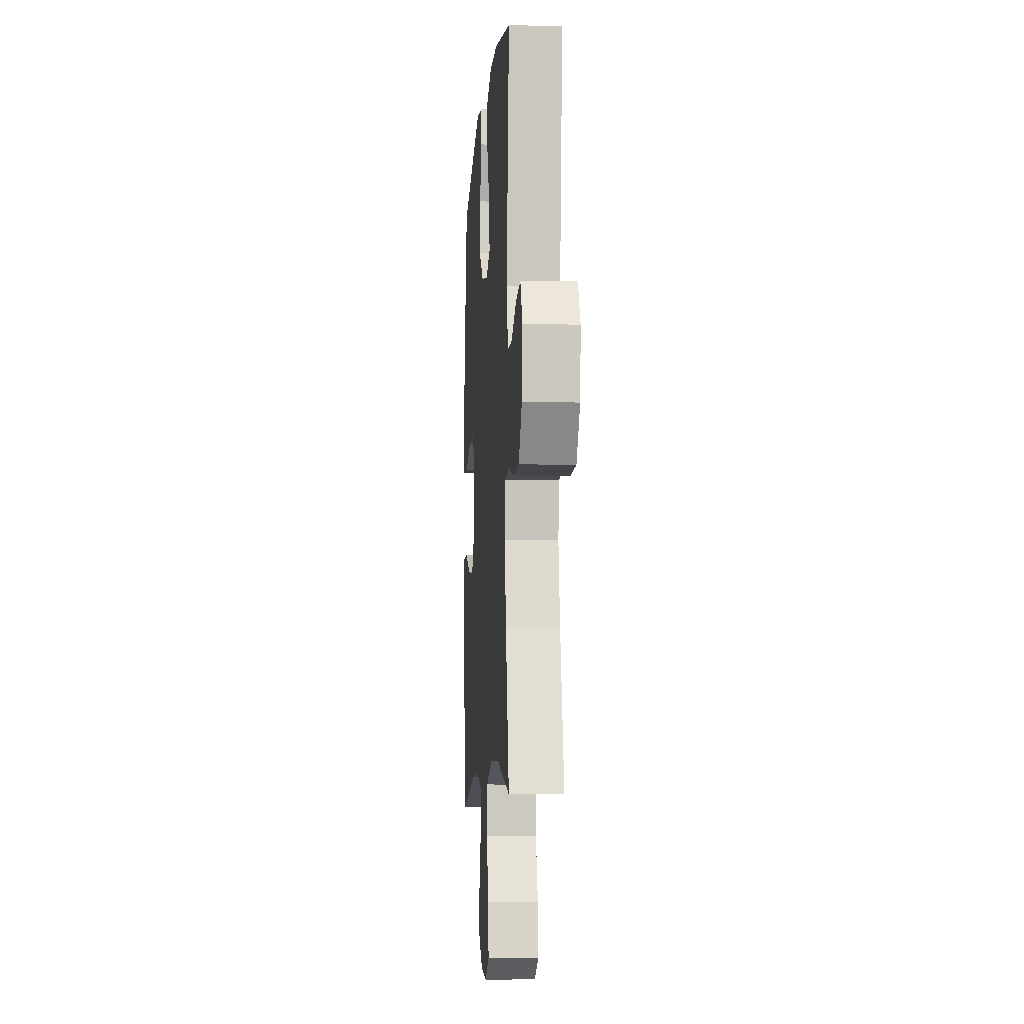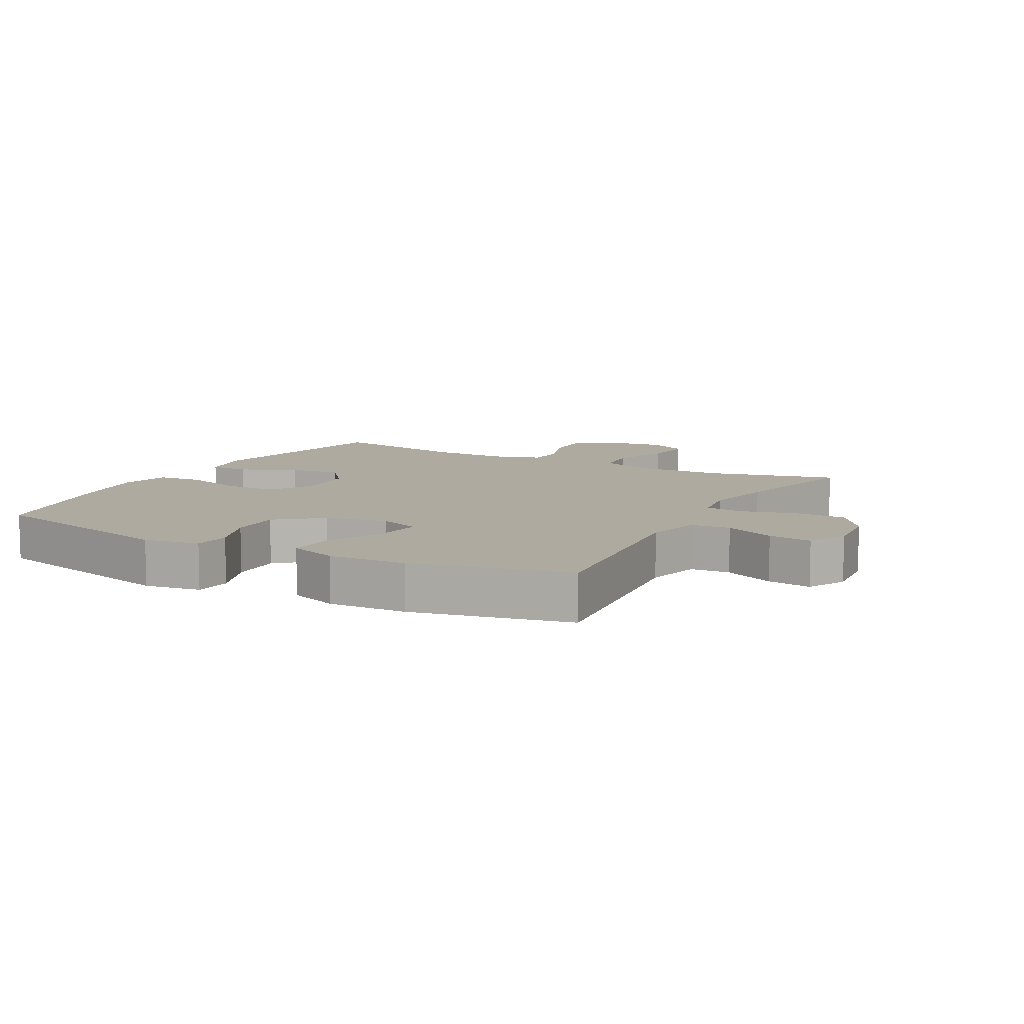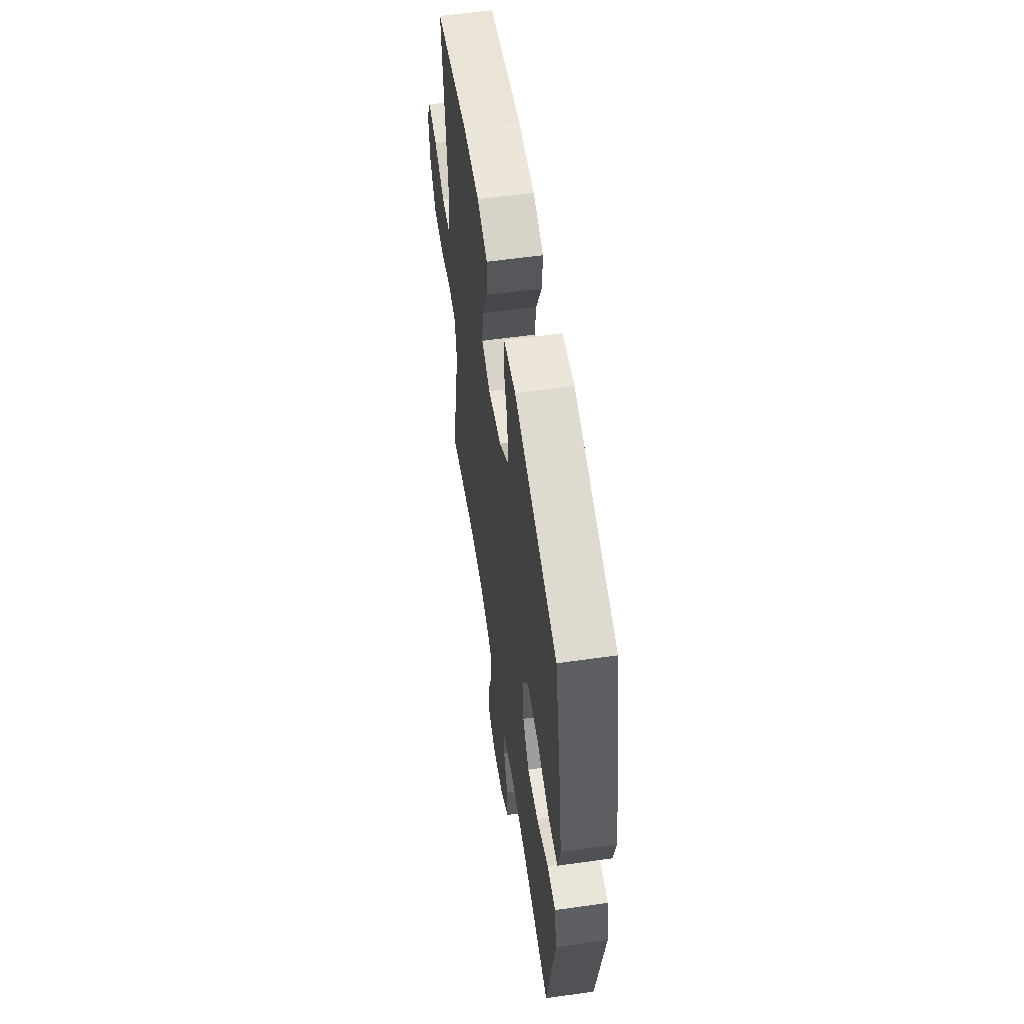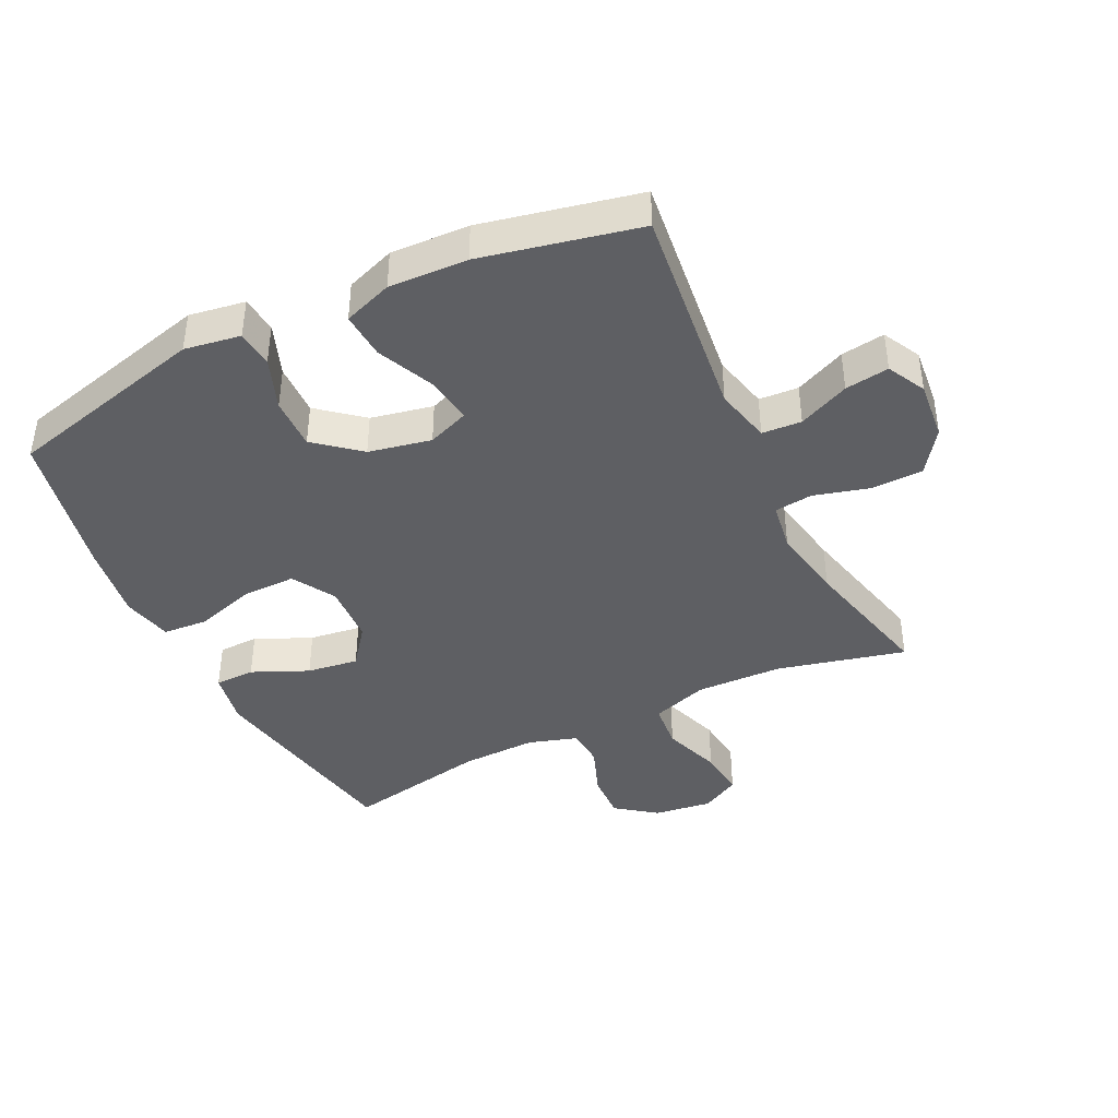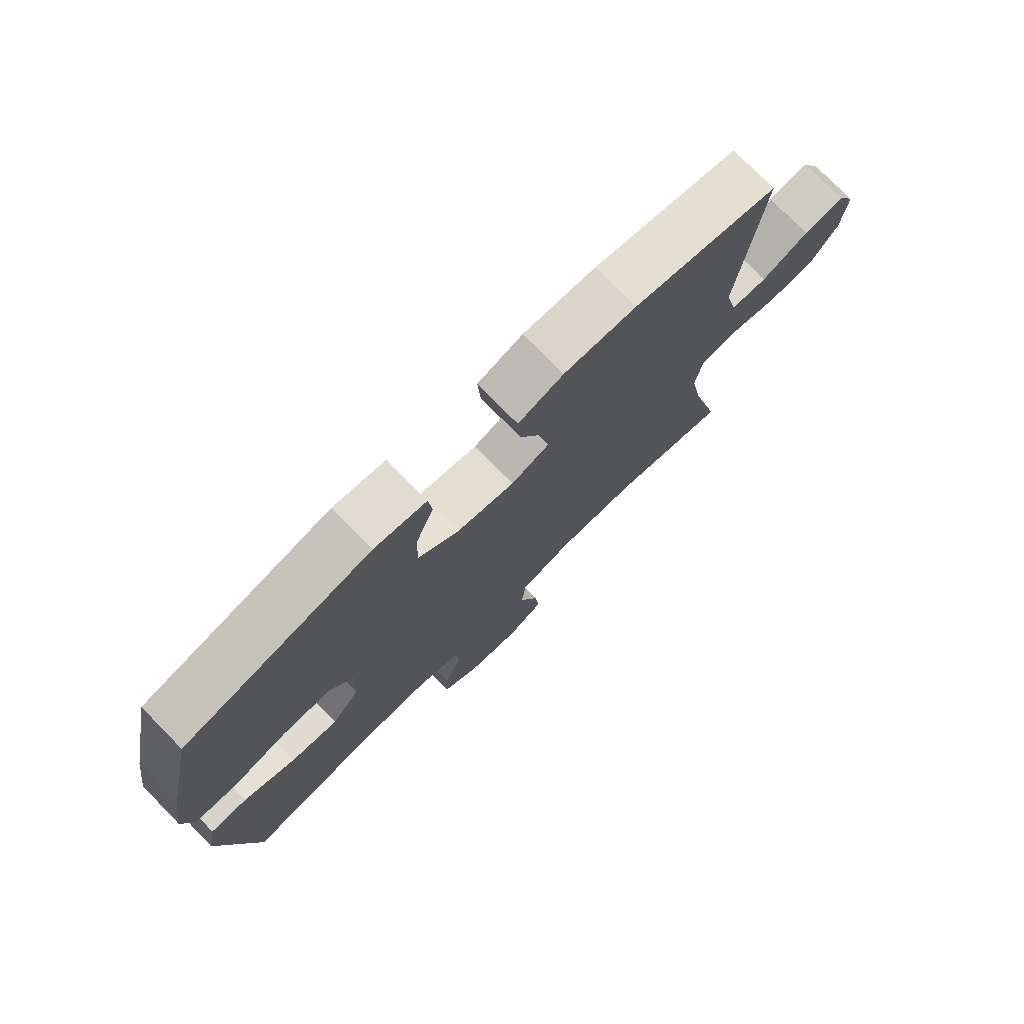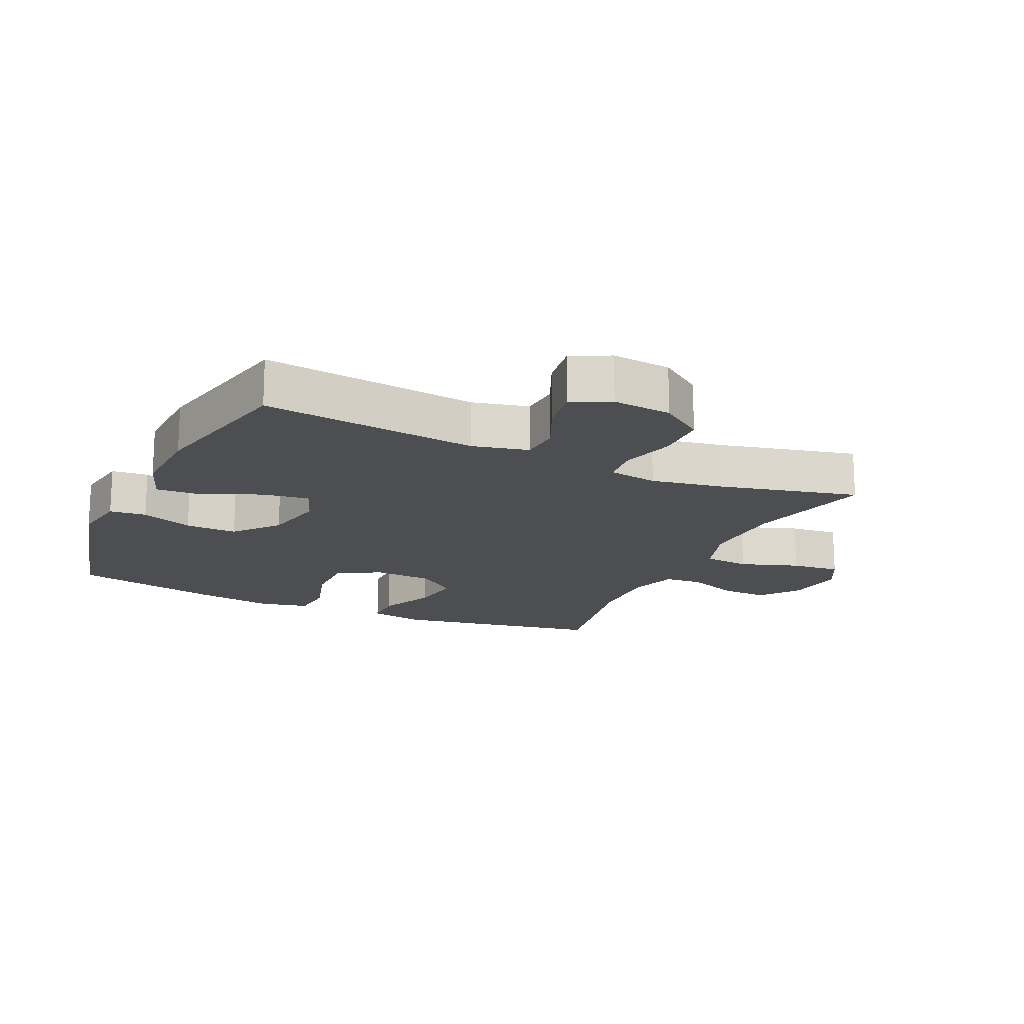
<metadata>
{"format":"obj","ext":"obj","renderer":"f3d","projection":"perspective","resolution":1024,"background":"white","views":[{"elev":-7.7,"azim":85.8,"up":"+Z"},{"elev":9.5,"azim":28.5,"up":"+Y"},{"elev":57.3,"azim":-98.4,"up":"+Z"},{"elev":-41.2,"azim":25.9,"up":"+Y"},{"elev":76.2,"azim":-44.5,"up":"+Z"},{"elev":-17.1,"azim":65.1,"up":"+Y"}]}
</metadata>
<code>
v -0.5 0.07 0.5
v -0.183 0.07 0.581
v -0.095 0.07 0.567
v -0.089 0.07 0.509
v -0.12 0.07 0.427
v -0.122 0.07 0.345
v -0.053 0.07 0.288
v 0.045 0.07 0.268
v 0.11 0.07 0.293
v 0.1 0.07 0.366
v 0.059 0.07 0.457
v 0.054 0.07 0.53
v 0.131 0.07 0.558
v 0.254 0.07 0.553
v 0.5 0.07 0.5
v 0.461 0.07 0.16
v 0.482 0.07 0.072
v 0.544 0.07 0.068
v 0.624 0.07 0.104
v 0.693 0.07 0.114
v 0.724 0.07 0.054
v 0.715 0.07 -0.039
v 0.667 0.07 -0.107
v 0.586 0.07 -0.109
v 0.499 0.07 -0.085
v 0.439 0.07 -0.092
v 0.427 0.07 -0.169
v 0.448 0.07 -0.285
v 0.5 0.07 -0.5
v 0.299 0.07 -0.451
v 0.163 0.07 -0.447
v 0.074 0.07 -0.477
v 0.067 0.07 -0.55
v 0.099 0.07 -0.642
v 0.107 0.07 -0.719
v 0.046 0.07 -0.752
v -0.045 0.07 -0.74
v -0.108 0.07 -0.693
v -0.105 0.07 -0.618
v -0.075 0.07 -0.539
v -0.079 0.07 -0.478
v -0.156 0.07 -0.454
v -0.275 0.07 -0.457
v -0.5 0.07 -0.5
v -0.56 0.07 -0.169
v -0.544 0.07 -0.083
v -0.481 0.07 -0.082
v -0.393 0.07 -0.121
v -0.312 0.07 -0.132
v -0.265 0.07 -0.071
v -0.26 0.07 0.024
v -0.3 0.07 0.091
v -0.384 0.07 0.09
v -0.479 0.07 0.061
v -0.549 0.07 0.066
v -0.567 0.07 0.145
v -0.549 0.07 0.267
v -0.5 0 0.5
v -0.183 0 0.581
v -0.095 0 0.567
v -0.089 0 0.509
v -0.12 0 0.427
v -0.122 0 0.345
v -0.053 0 0.288
v 0.045 0 0.268
v 0.11 0 0.293
v 0.1 0 0.366
v 0.059 0 0.457
v 0.054 0 0.53
v 0.131 0 0.558
v 0.254 0 0.553
v 0.5 0 0.5
v 0.461 0 0.16
v 0.482 0 0.072
v 0.544 0 0.068
v 0.624 0 0.104
v 0.693 0 0.114
v 0.724 0 0.054
v 0.715 0 -0.039
v 0.667 0 -0.107
v 0.586 0 -0.109
v 0.499 0 -0.085
v 0.439 0 -0.092
v 0.427 0 -0.169
v 0.448 0 -0.285
v 0.5 0 -0.5
v 0.299 0 -0.451
v 0.163 0 -0.447
v 0.074 0 -0.477
v 0.067 0 -0.55
v 0.099 0 -0.642
v 0.107 0 -0.719
v 0.046 0 -0.752
v -0.045 0 -0.74
v -0.108 0 -0.693
v -0.105 0 -0.618
v -0.075 0 -0.539
v -0.079 0 -0.478
v -0.156 0 -0.454
v -0.275 0 -0.457
v -0.5 0 -0.5
v -0.56 0 -0.169
v -0.544 0 -0.083
v -0.481 0 -0.082
v -0.393 0 -0.121
v -0.312 0 -0.132
v -0.265 0 -0.071
v -0.26 0 0.024
v -0.3 0 0.091
v -0.384 0 0.09
v -0.479 0 0.061
v -0.549 0 0.066
v -0.567 0 0.145
v -0.549 0 0.267
f 53 54 55 56
f 52 53 56 57
f 45 46 47 48
f 43 44 45 48
f 42 43 48 49
f 41 42 49 50
f 37 38 39 40
f 37 40 41
f 36 37 41
f 33 34 35 36
f 32 33 36 41
f 31 32 41 50
f 28 29 30
f 27 28 30 31
f 26 27 31 50
f 22 23 24 25
f 18 19 20 21
f 17 18 21 22
f 13 14 15 16
f 13 16 17
f 10 11 12 13
f 9 10 13 17
f 8 9 17
f 7 8 17 22
f 2 3 4 5
f 2 5 6
f 52 57 1 2
f 51 52 2 6
f 50 51 6 7
f 25 26 50
f 7 22 25 50
f 113 112 111 110
f 114 113 110 109
f 105 104 103 102
f 105 102 101 100
f 106 105 100 99
f 107 106 99 98
f 97 96 95 94
f 98 97 94
f 98 94 93
f 93 92 91 90
f 98 93 90 89
f 107 98 89 88
f 87 86 85
f 88 87 85 84
f 107 88 84 83
f 82 81 80 79
f 78 77 76 75
f 79 78 75 74
f 73 72 71 70
f 74 73 70
f 70 69 68 67
f 74 70 67 66
f 74 66 65
f 79 74 65 64
f 62 61 60 59
f 63 62 59
f 59 58 114 109
f 63 59 109 108
f 64 63 108 107
f 107 83 82
f 107 82 79 64
f 1 58 59 2
f 2 59 60 3
f 3 60 61 4
f 4 61 62 5
f 5 62 63 6
f 6 63 64 7
f 7 64 65 8
f 8 65 66 9
f 9 66 67 10
f 10 67 68 11
f 11 68 69 12
f 12 69 70 13
f 13 70 71 14
f 14 71 72 15
f 15 72 73 16
f 16 73 74 17
f 17 74 75 18
f 18 75 76 19
f 19 76 77 20
f 20 77 78 21
f 21 78 79 22
f 22 79 80 23
f 23 80 81 24
f 24 81 82 25
f 25 82 83 26
f 26 83 84 27
f 27 84 85 28
f 28 85 86 29
f 29 86 87 30
f 30 87 88 31
f 31 88 89 32
f 32 89 90 33
f 33 90 91 34
f 34 91 92 35
f 35 92 93 36
f 36 93 94 37
f 37 94 95 38
f 38 95 96 39
f 39 96 97 40
f 40 97 98 41
f 41 98 99 42
f 42 99 100 43
f 43 100 101 44
f 44 101 102 45
f 45 102 103 46
f 46 103 104 47
f 47 104 105 48
f 48 105 106 49
f 49 106 107 50
f 50 107 108 51
f 51 108 109 52
f 52 109 110 53
f 53 110 111 54
f 54 111 112 55
f 55 112 113 56
f 56 113 114 57
f 57 114 58 1

</code>
